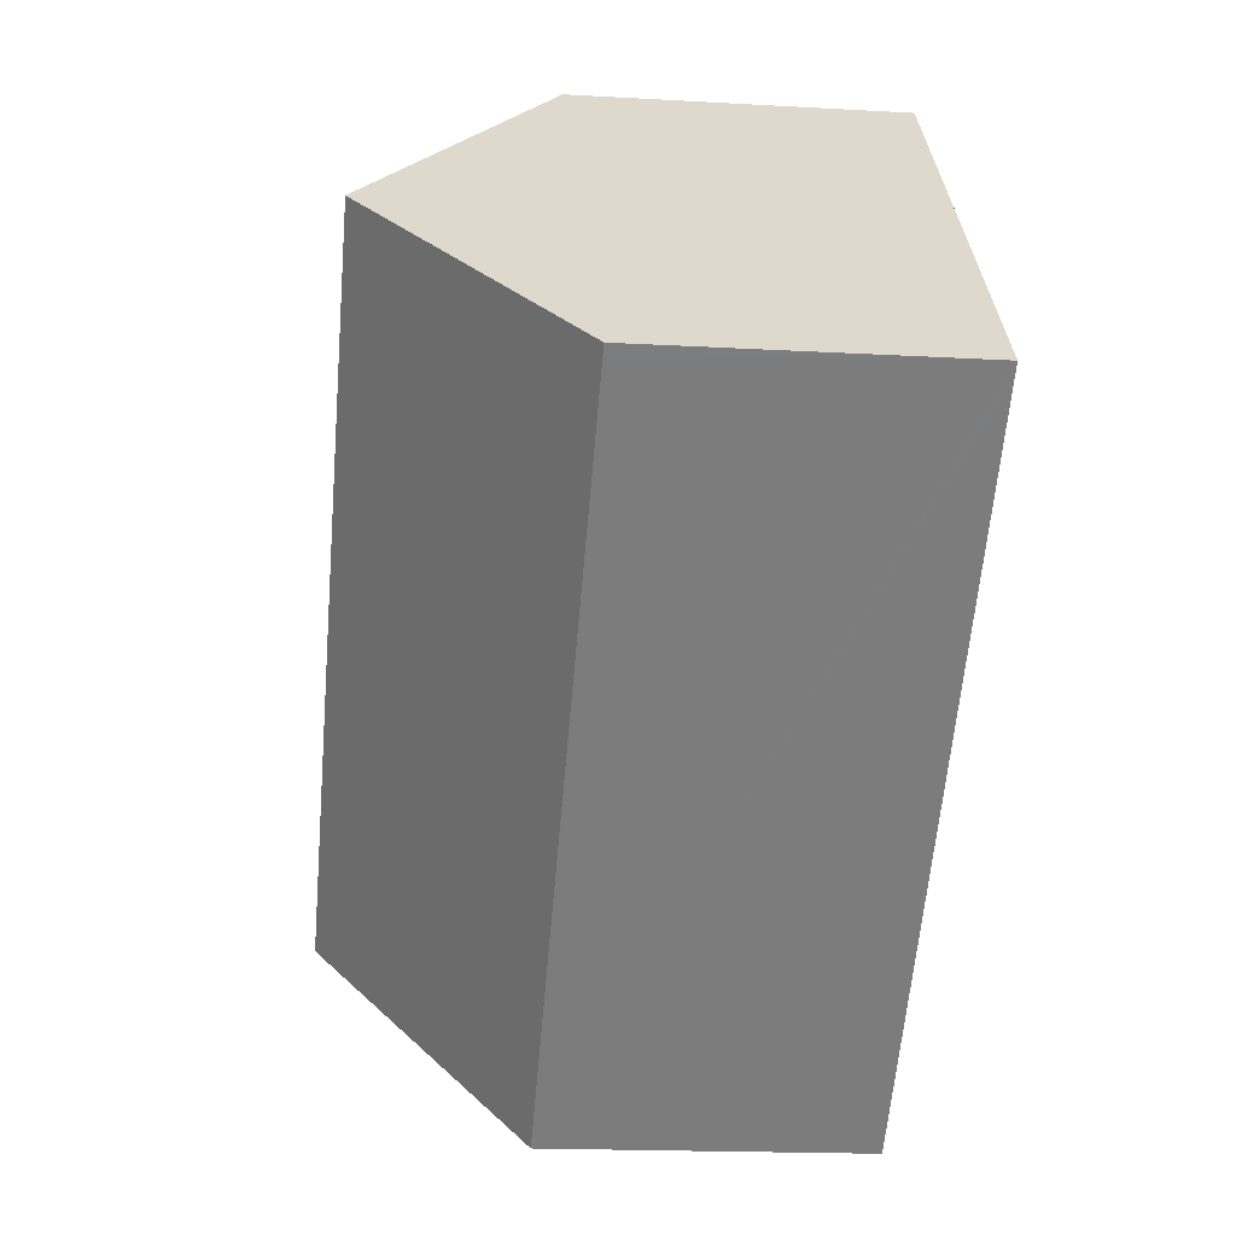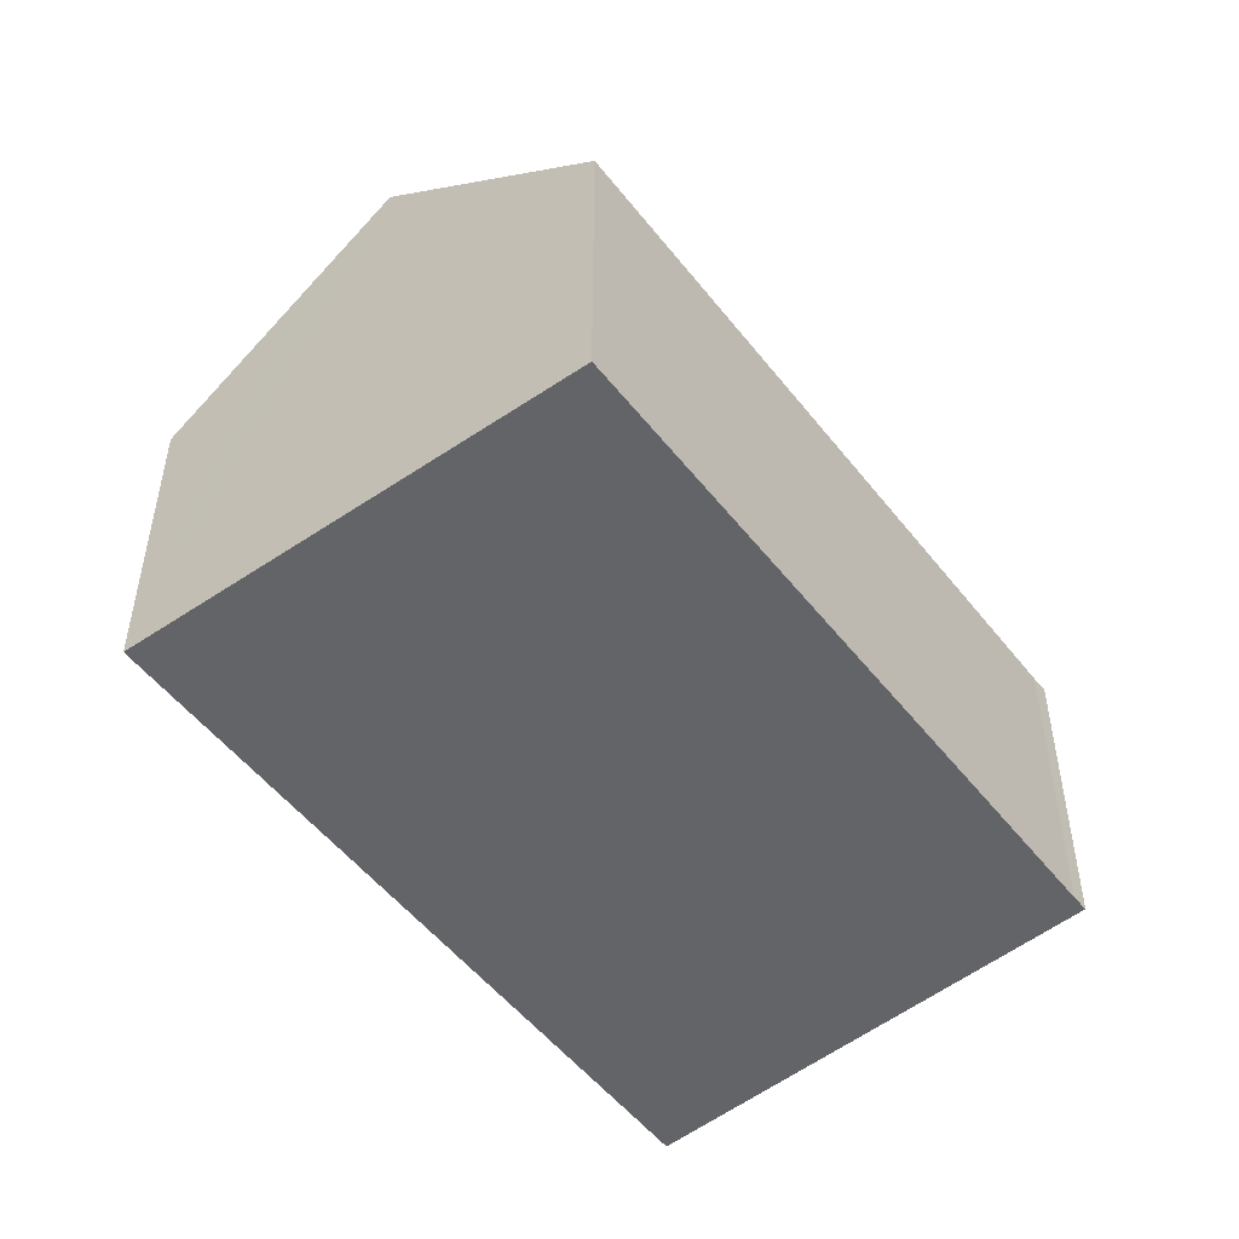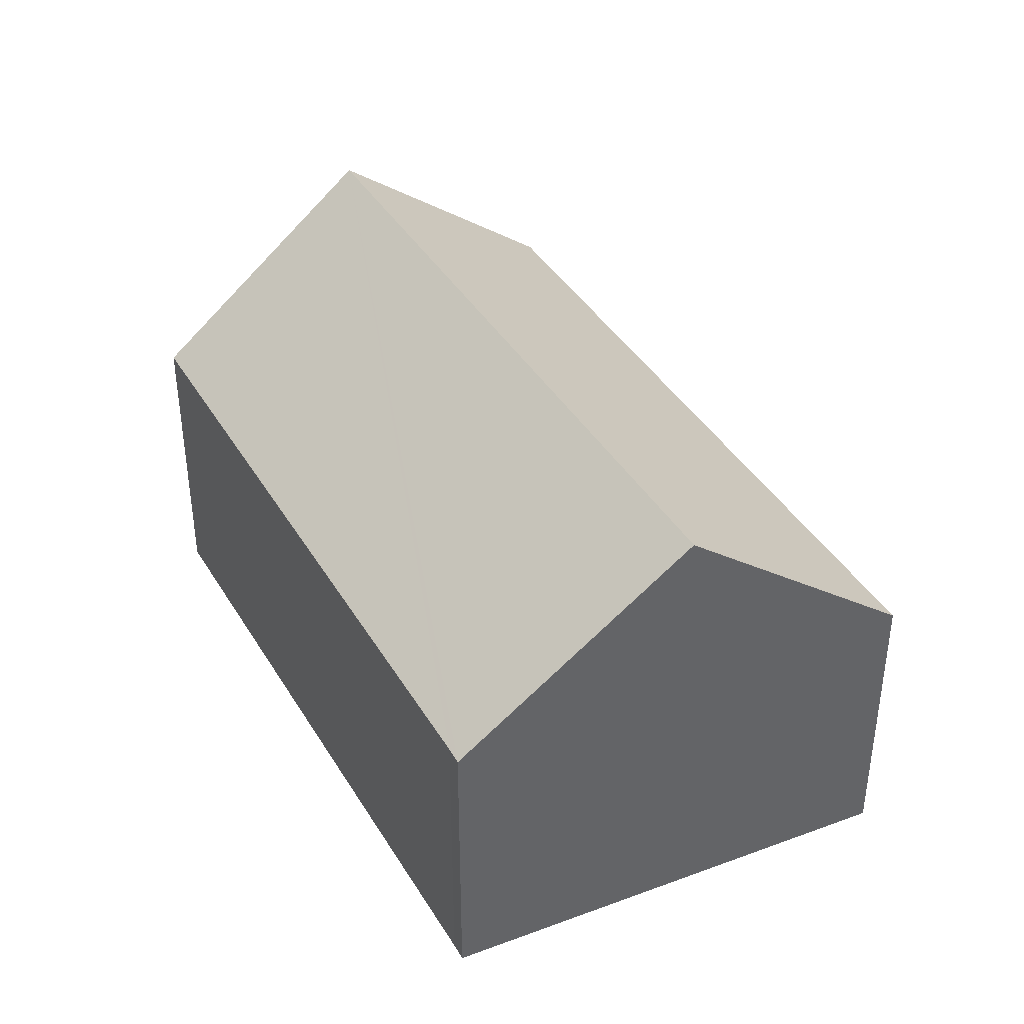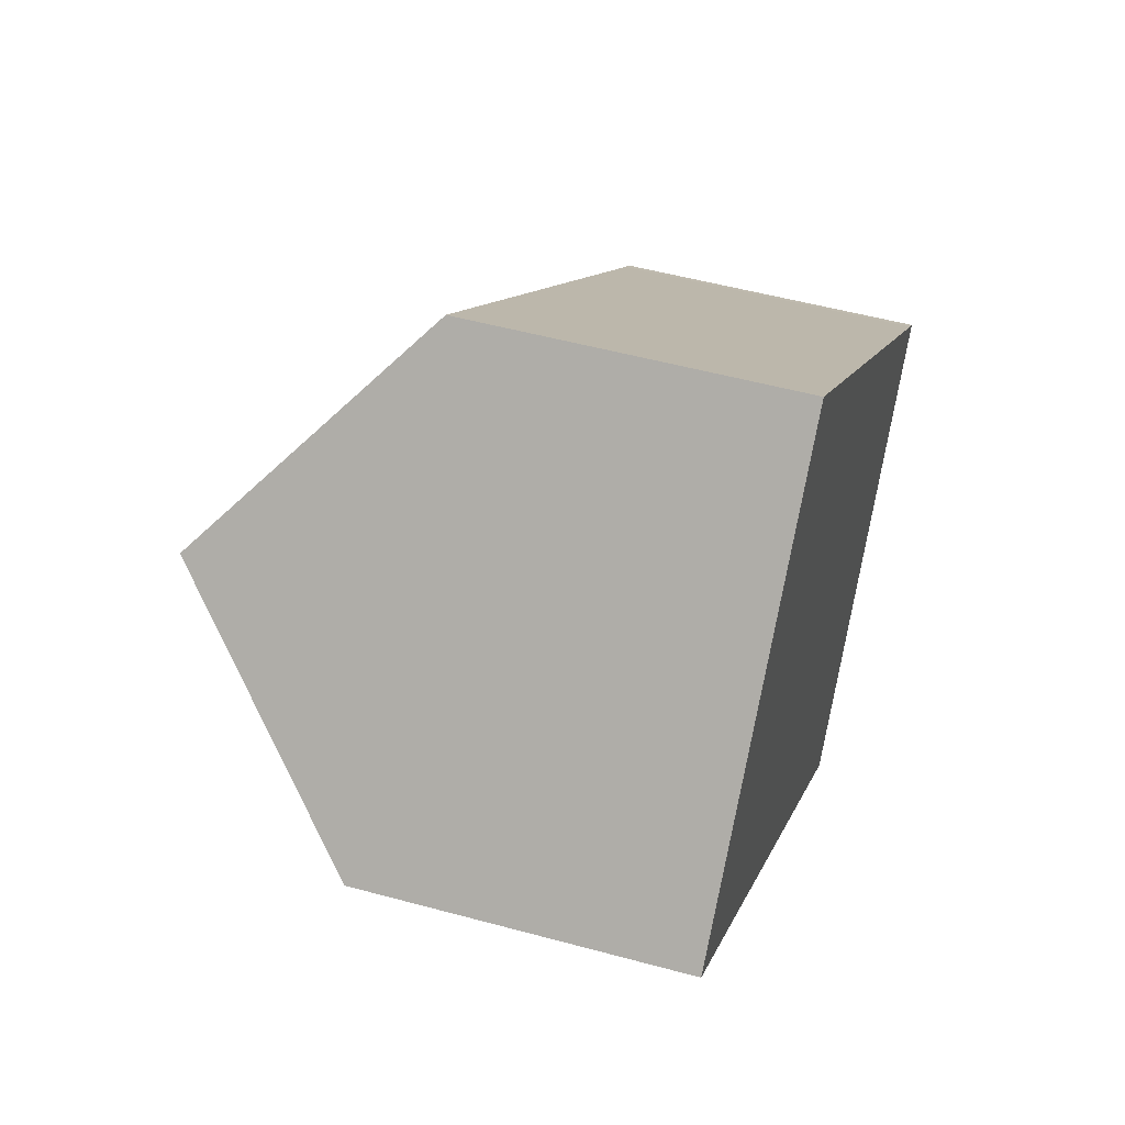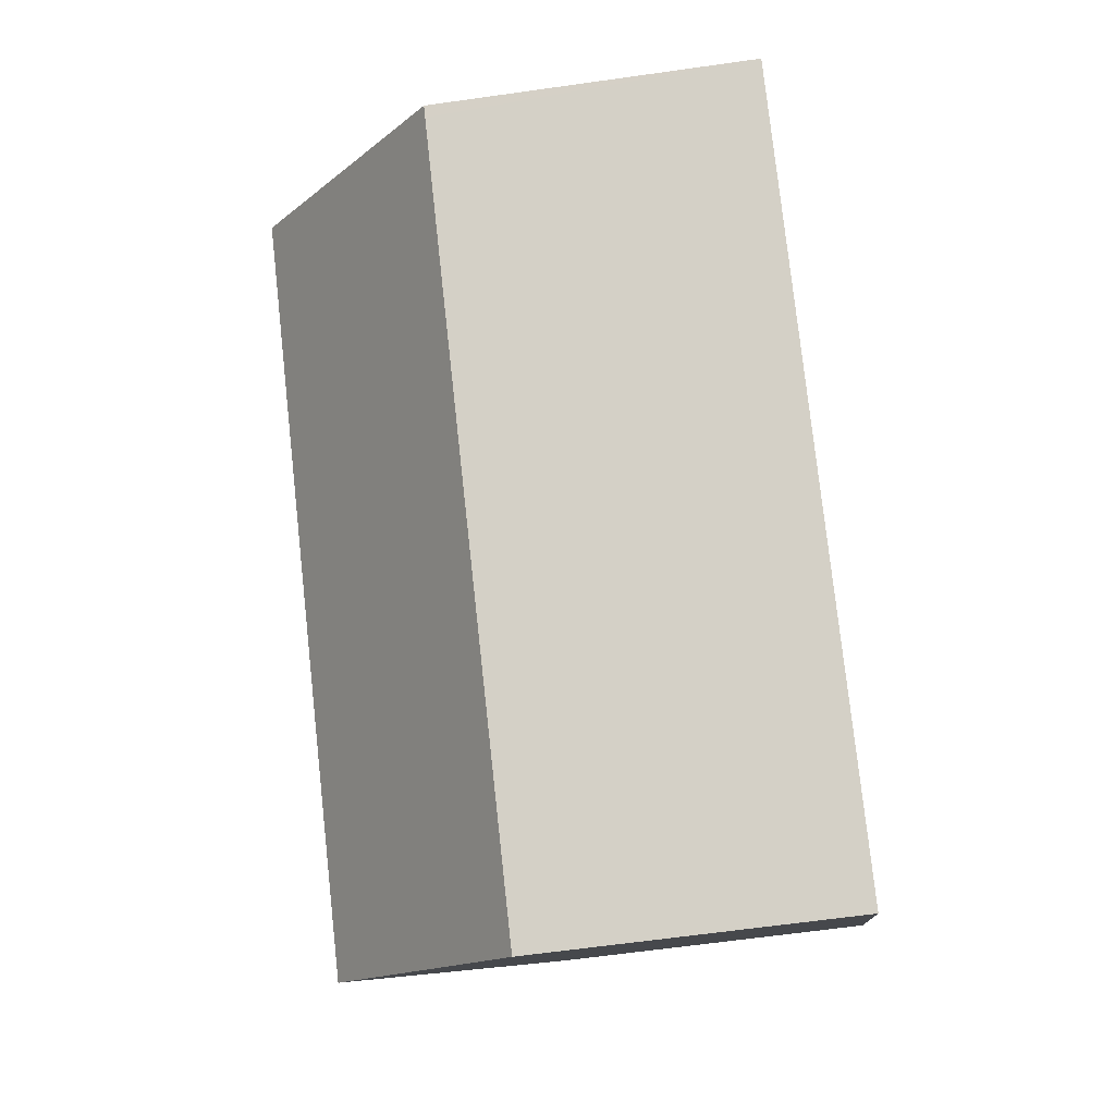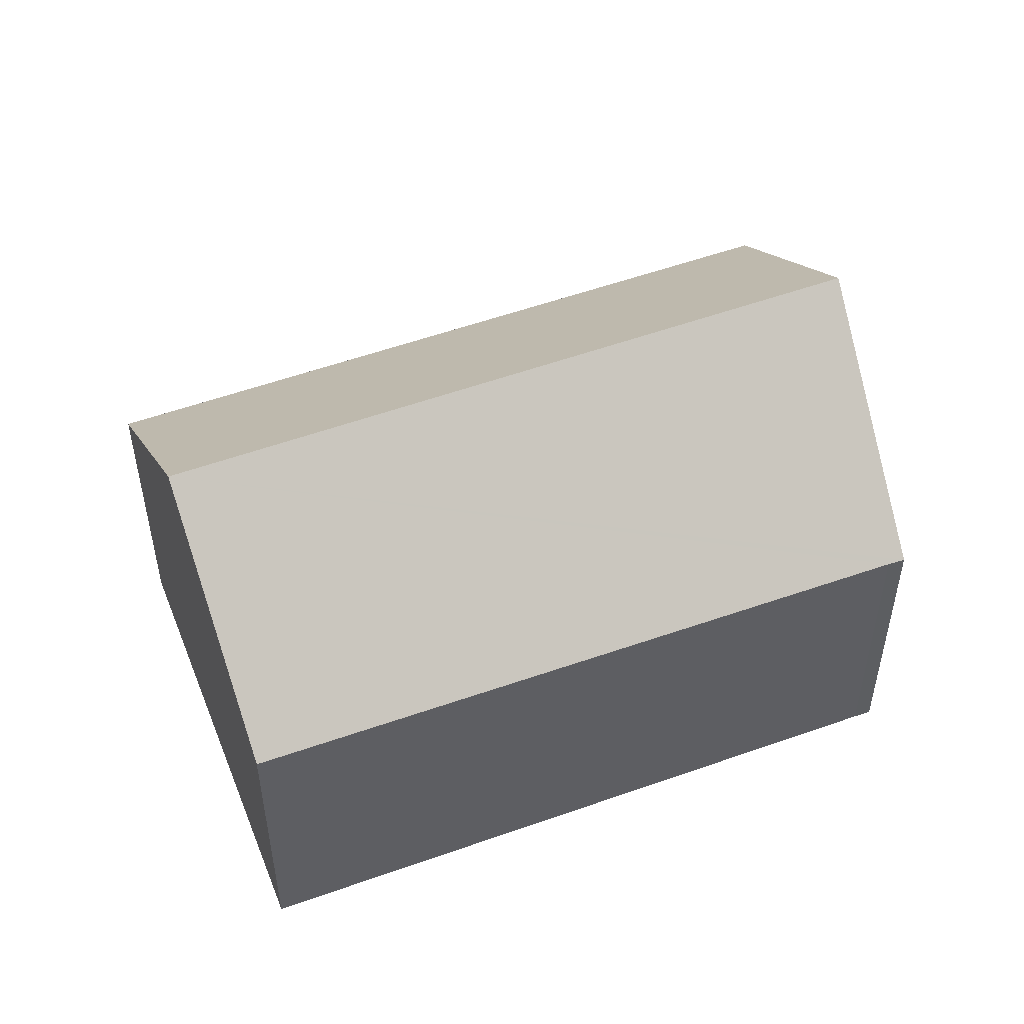
<metadata>
{"format":"obj","ext":"obj","renderer":"f3d","projection":"perspective","resolution":1024,"background":"white","views":[{"elev":-17.7,"azim":-96.4,"up":"+Z"},{"elev":-51.3,"azim":-12.7,"up":"+Y"},{"elev":41.0,"azim":102.0,"up":"+Y"},{"elev":51.1,"azim":-73.4,"up":"+Z"},{"elev":-62.8,"azim":-81.8,"up":"+Z"},{"elev":52.3,"azim":19.5,"up":"+Y"}]}
</metadata>
<code>
v  2.958 9.184 3.409
v  16.19 5.638 -2.011
v  13.47 9.184 -5.709
v  15.93 5.647 -1.795
v  5.878 5.734 6.774
v  0 5.69 3.484e-16
v  10.78 5.69 -9.353
v  0.164 5.69 -0.143
v  1.793 7.808 2.066
v  0 0 0
v  1.793 -1.265e-16 2.066
v  5.878 -4.148e-16 6.774
v  2.958 -2.087e-16 3.409
v  15.93 1.099e-16 -1.795
v  16.19 1.231e-16 -2.011
v  13.47 3.496e-16 -5.709
v  10.78 5.727e-16 -9.353
v  0.164 8.756e-18 -0.143
g defaultobject
f 1 2 3
f 2 1 4
f 4 1 5
f 6 7 8
f 7 6 9
f 7 9 3
f 3 9 1
f 10 9 6
f 9 10 1
f 1 10 5
f 5 10 11
f 5 11 12
f 12 11 13
f 12 4 5
f 4 12 14
f 14 2 4
f 2 14 15
f 15 3 2
f 3 15 7
f 7 15 16
f 7 16 17
f 8 10 6
f 10 8 7
f 10 7 18
f 18 7 17
f 14 16 15
f 16 14 12
f 16 12 17
f 17 12 18
f 18 12 13
f 18 13 11
f 18 11 10

</code>
